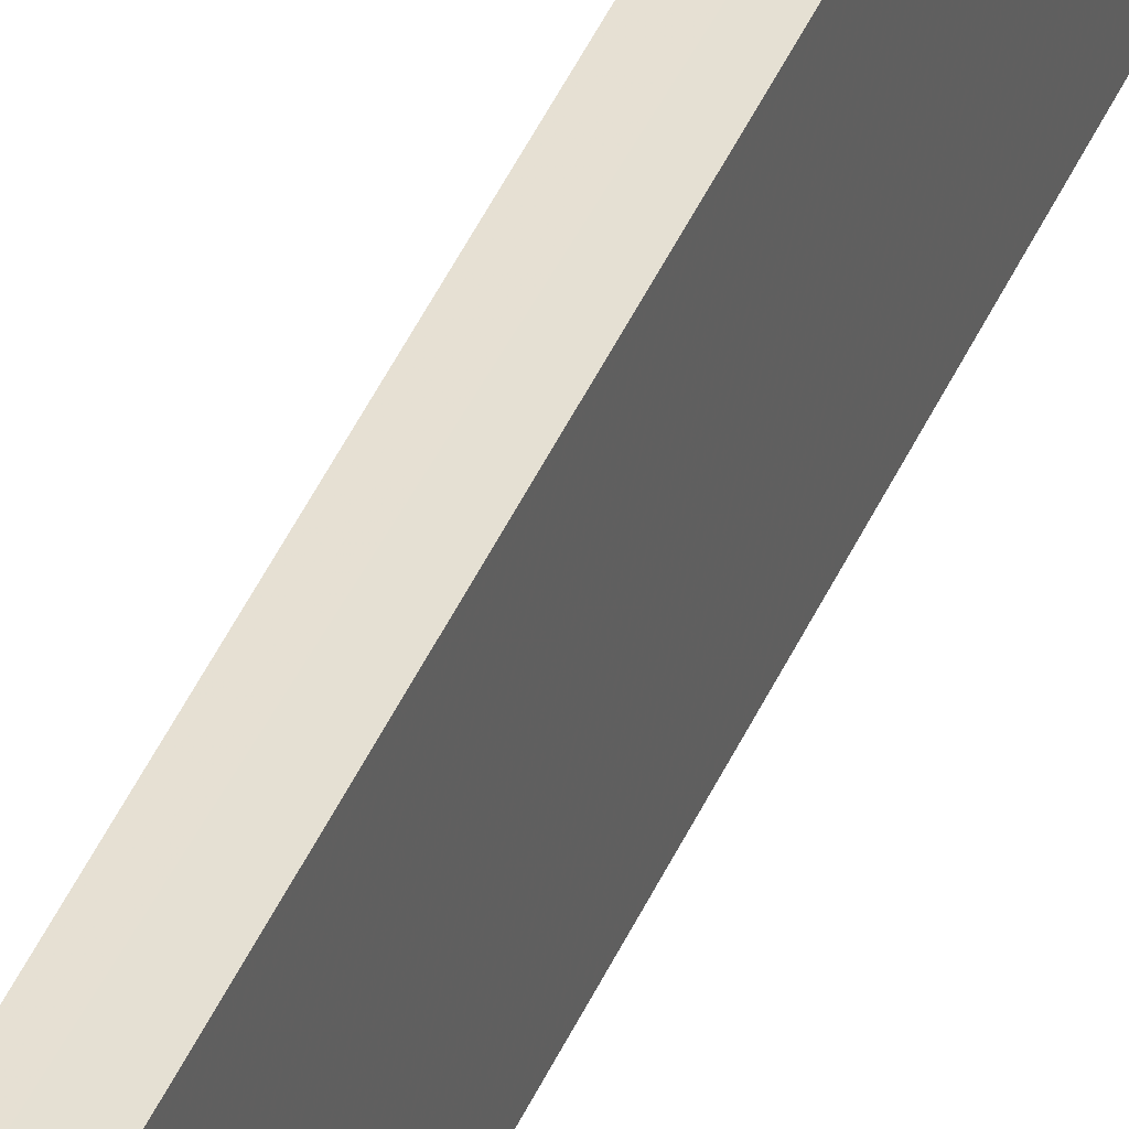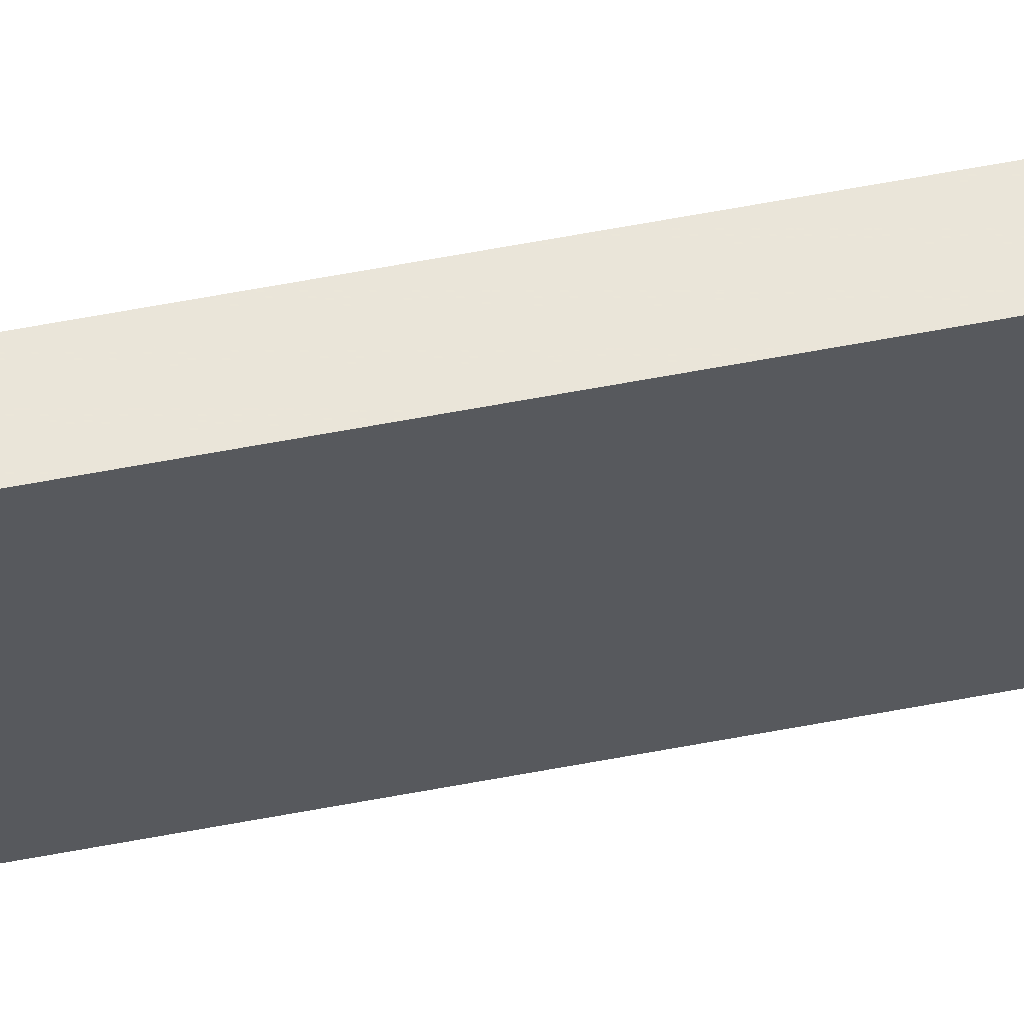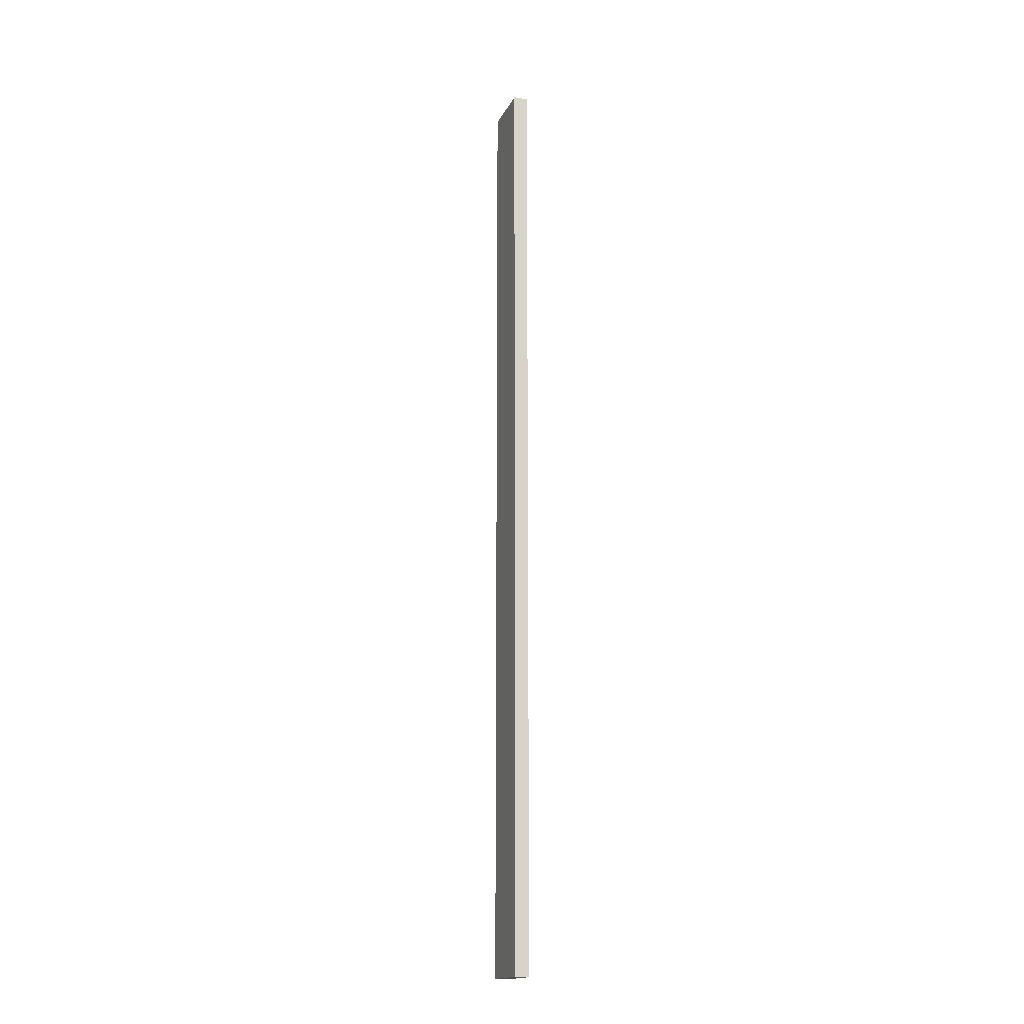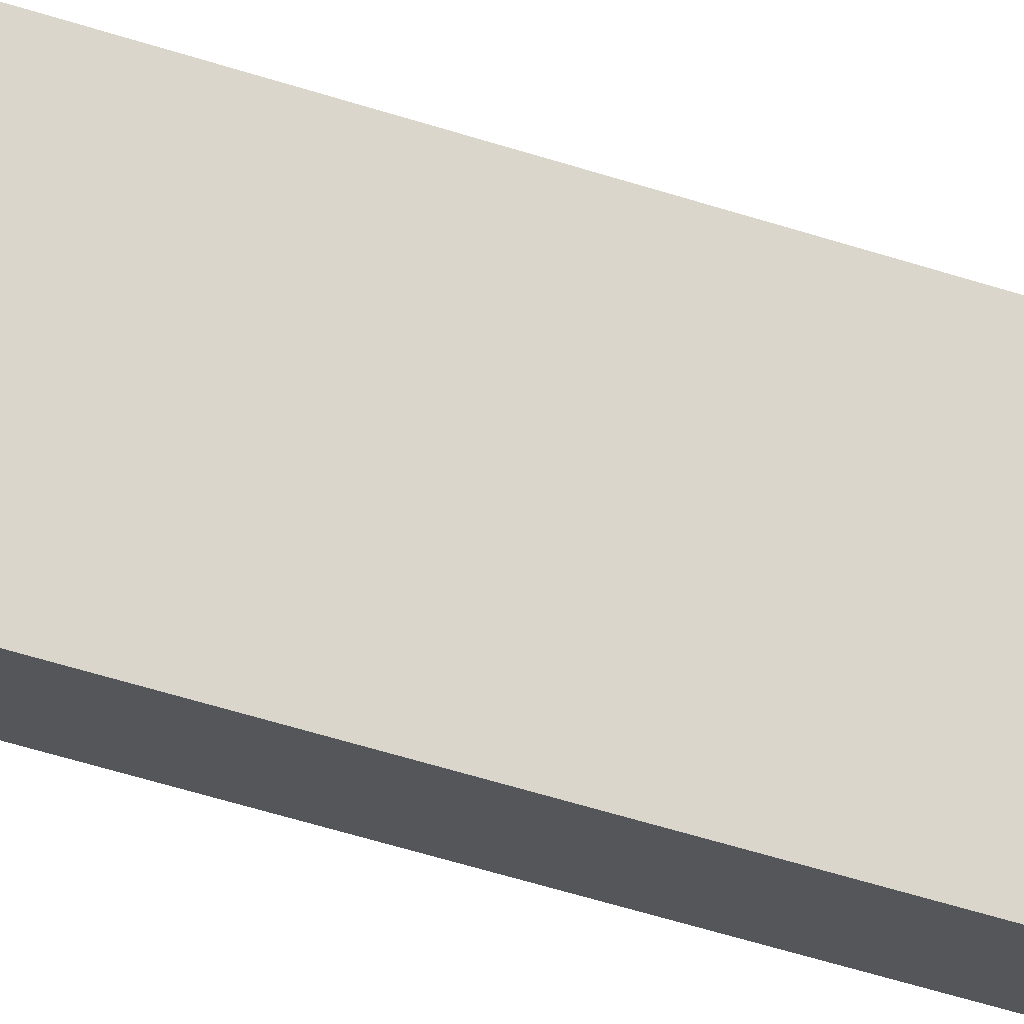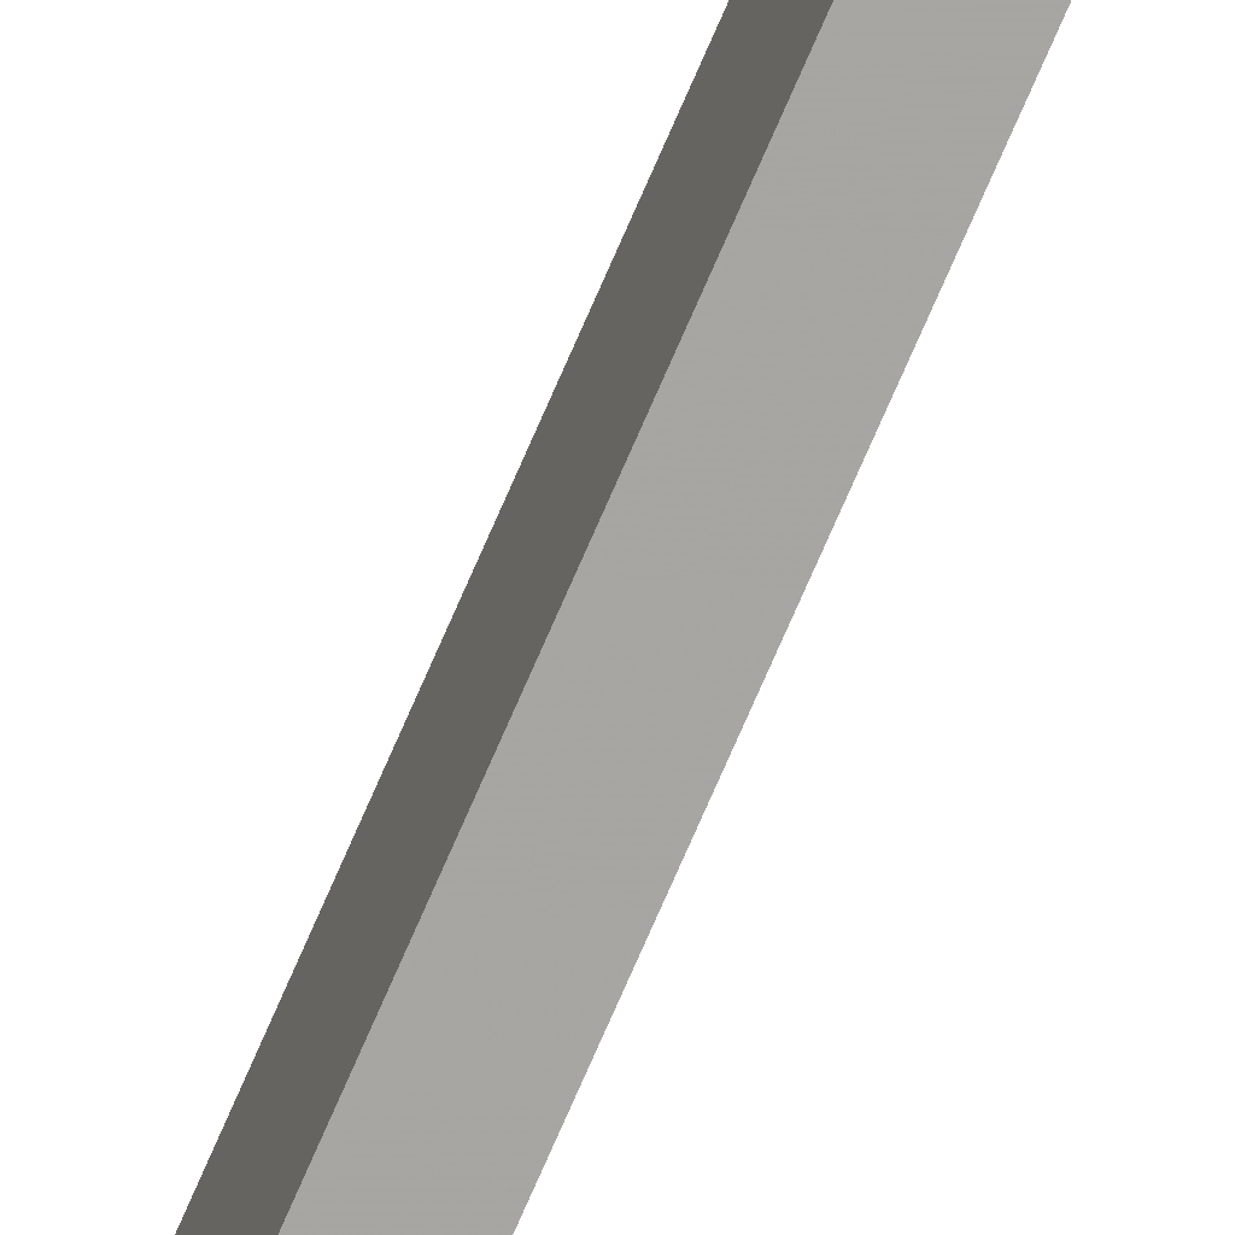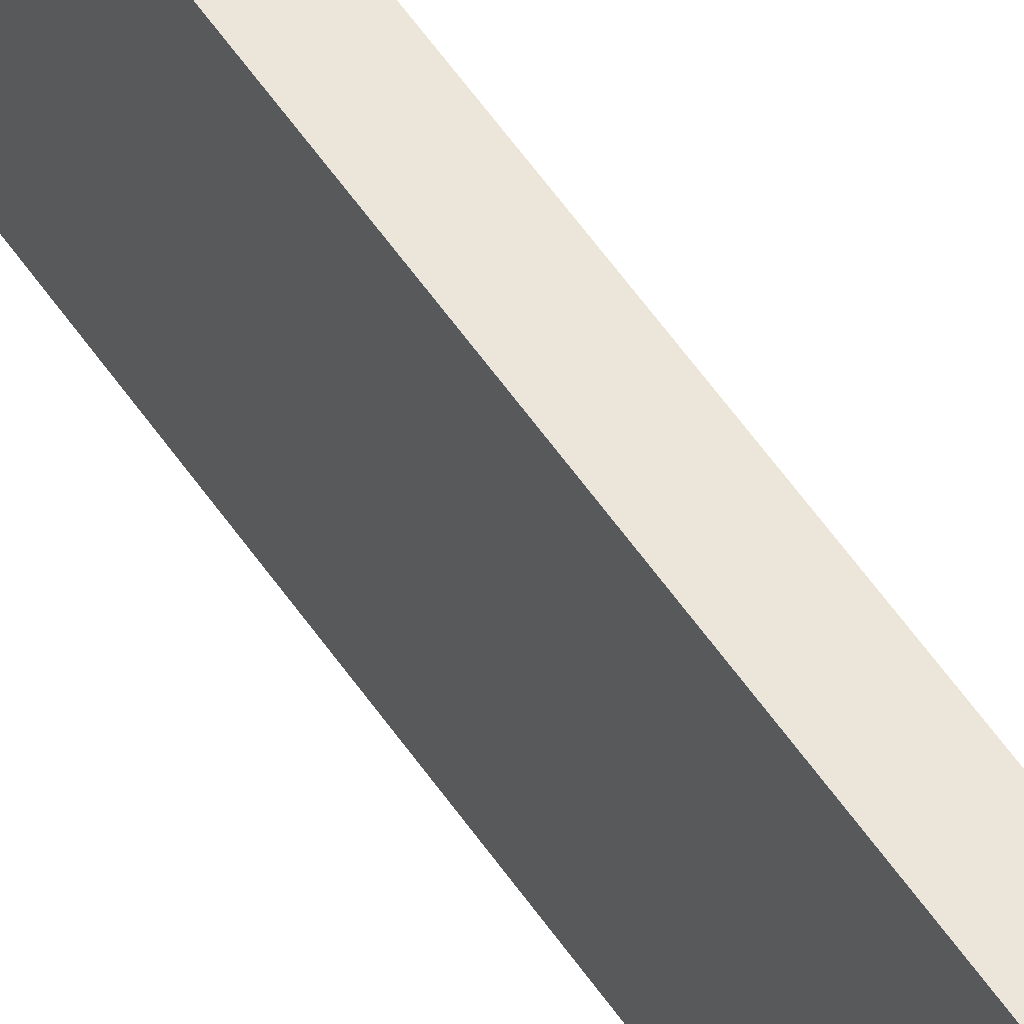
<metadata>
{"format":"obj","ext":"obj","renderer":"f3d","projection":"perspective","resolution":1024,"background":"white","views":[{"elev":38.3,"azim":20.3,"up":"+Y"},{"elev":58.2,"azim":-101.3,"up":"+Y"},{"elev":-16.9,"azim":-19.2,"up":"+Z"},{"elev":-25.5,"azim":57.2,"up":"+Y"},{"elev":-73.8,"azim":-23.4,"up":"+Y"},{"elev":46.7,"azim":-30.3,"up":"+Y"}]}
</metadata>
<code>
o 8331
v 2248 1879 13.56
v 2248 1879 13.56
v 2248 1879 13.56
v 2248 1879 12.9
v 2248 1879 12.9
v 2248 1879 12.9
v 2248 1879 13.56
v 2248 1879 13.56
v 2248 1879 13.56
v 2248 1879 12.9
v 2248 1879 13.56
v 2248 1879 12.9
v 2248 1879 12.9
v 2248 1879 12.9
v 2248 1879 12.9
v 2248 1879 12.9
v 2248 1879 13.56
v 2248 1879 12.9
v 2248 1879 13.56
v 2248 1879 12.9
v 2248 1879 12.9
v 2248 1879 13.56
v 2248 1879 12.9
v 2248 1879 12.9
v 2248 1879 13.56
v 2248 1879 13.56
v 2248 1879 12.9
v 2248 1879 13.56
v 2248 1879 13.56
f 1 2 3
f 1 4 5
f 6 2 7
f 8 9 7
f 10 7 11
f 12 13 14
f 14 15 16
f 17 15 18
f 19 20 21
f 22 23 20
f 24 25 26
f 27 28 29

</code>
